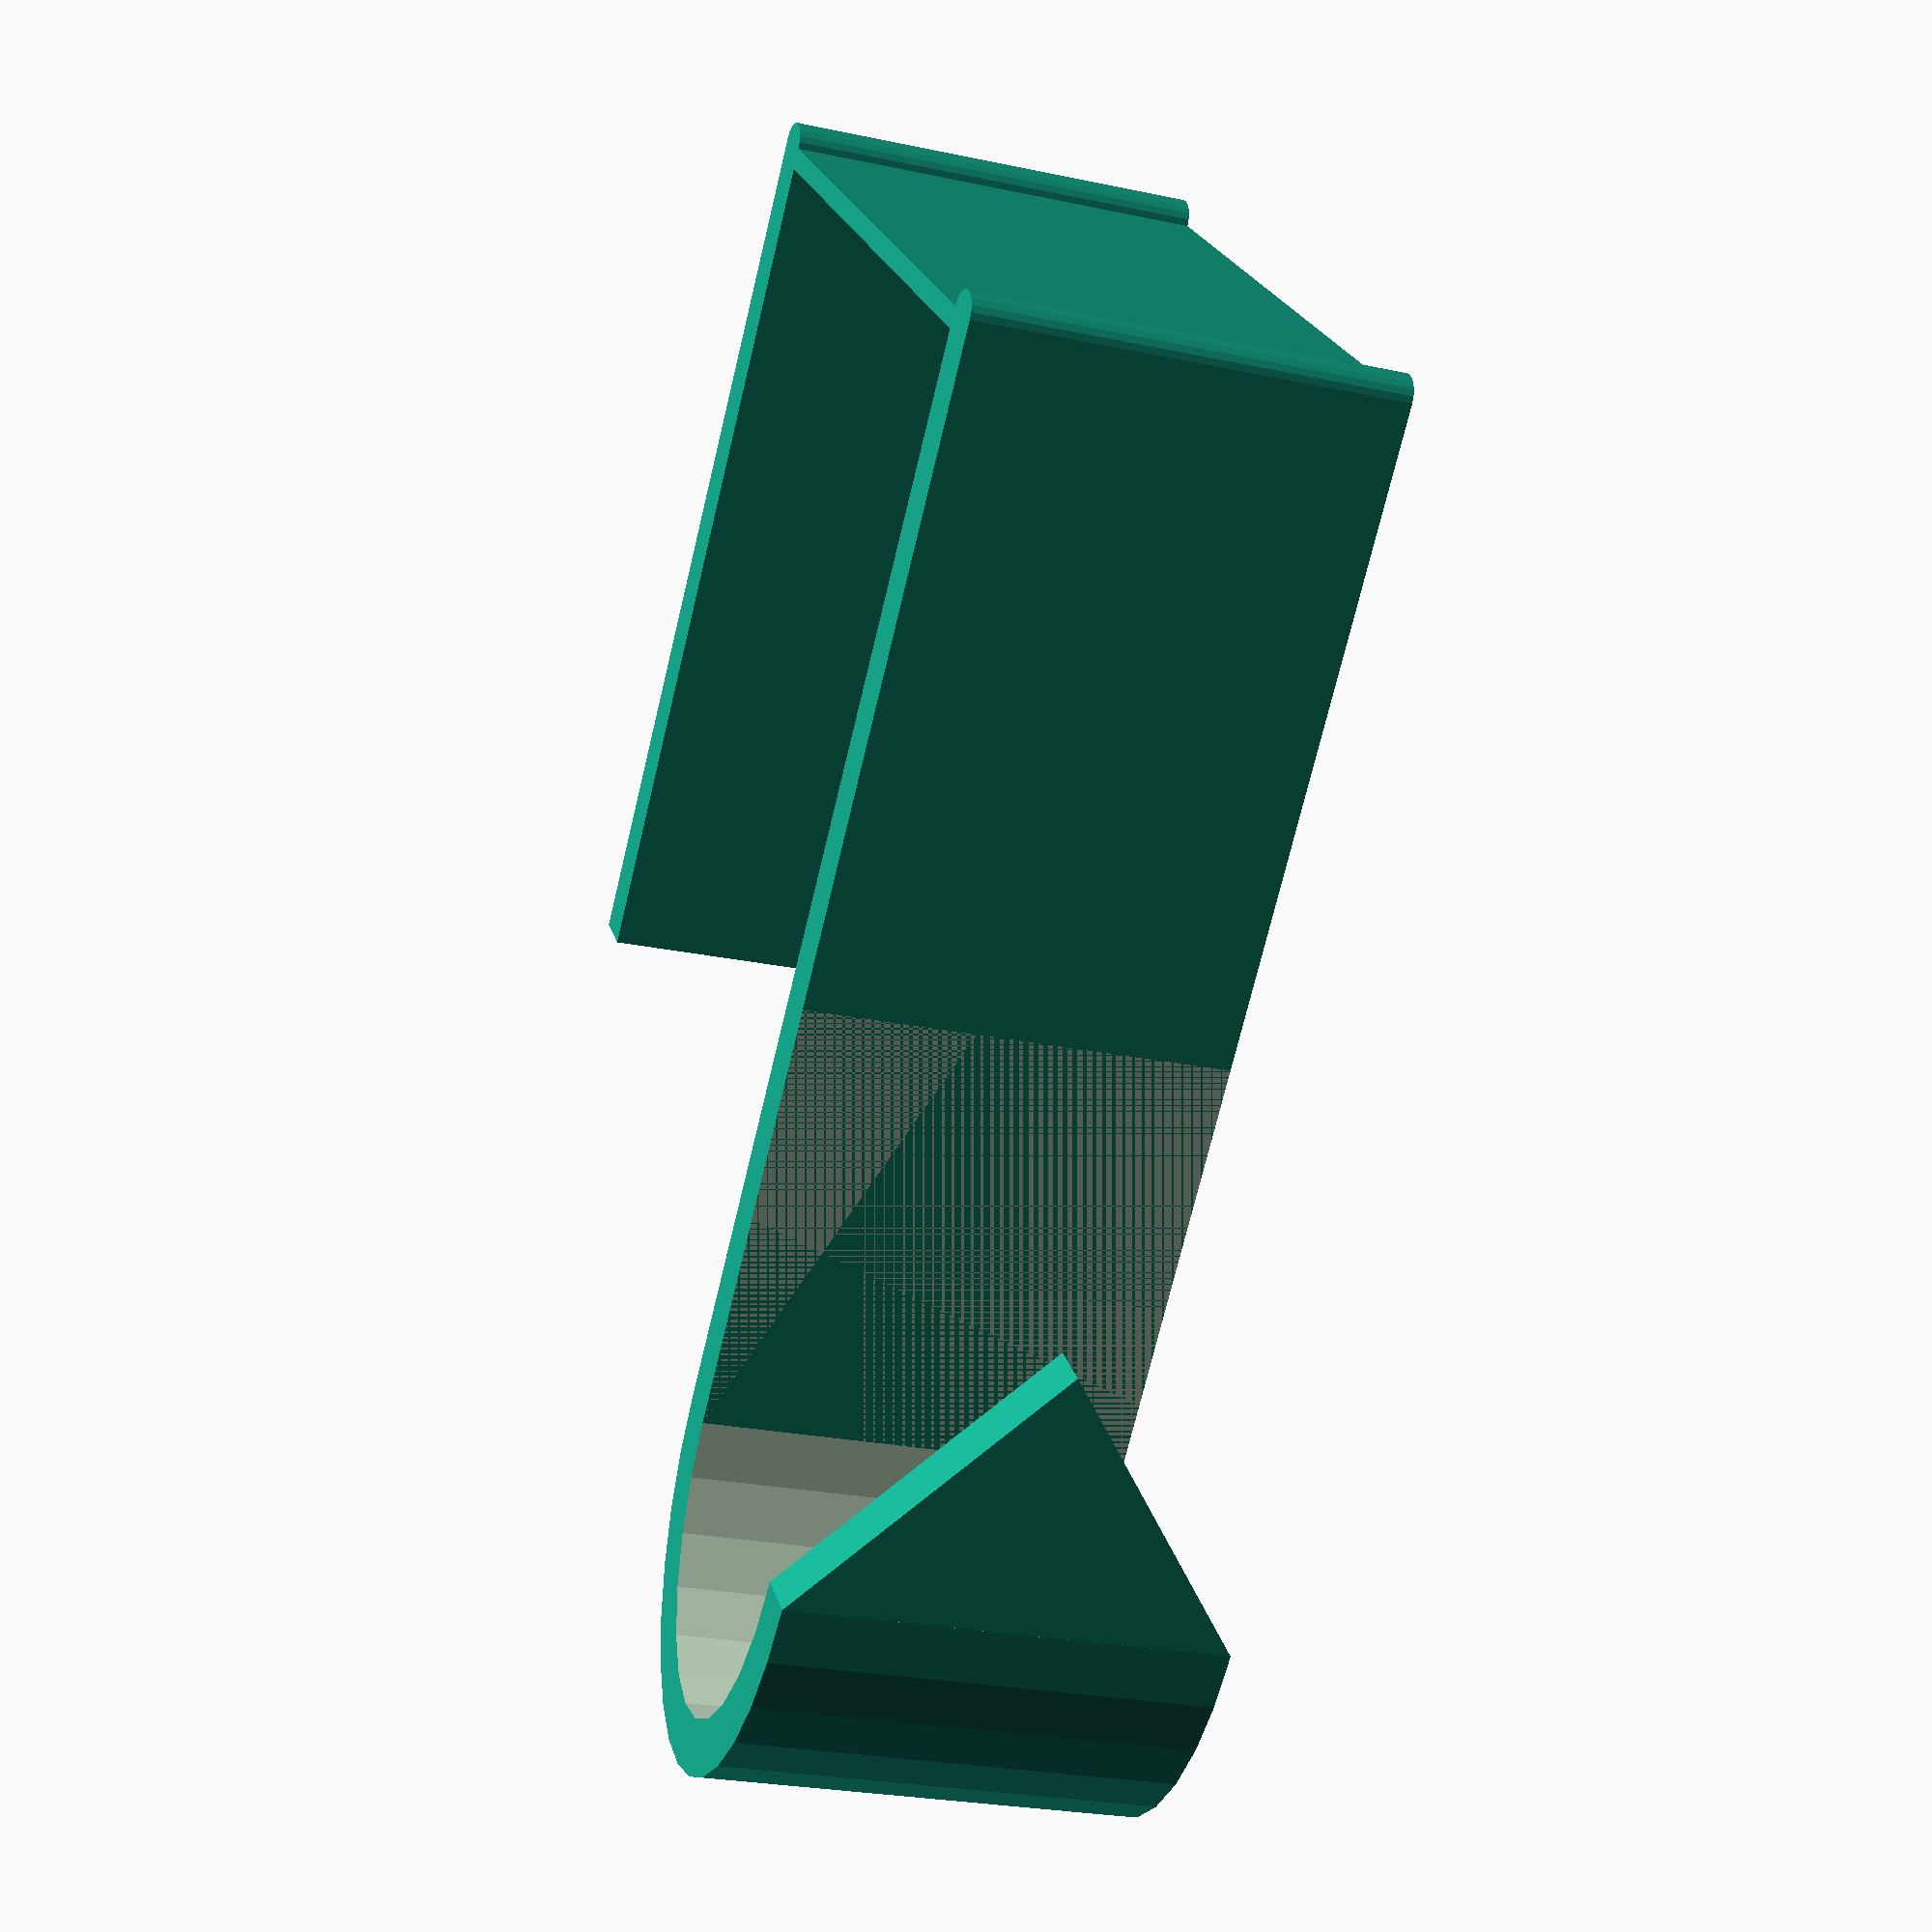
<openscad>
a = 32; 
b = 40; 
height = 20; 
a_thickness = 1;
b_thickness = 2.5;
bump = 2;
c = 50;
d = 20;
e = 15;


cube ([a+2*b_thickness, a_thickness, height]);

translate([a+b_thickness,0,0])
rotate (-90)
cube ([b, b_thickness, height]);

rotate (-90)
cube ([c, b_thickness, height]);

difference(){
translate ([-e/2,-c+0.000001,0])
scale ([1, (d+2*b_thickness)/(e+2*b_thickness),1])
difference(){
    cylinder (d=e+2*b_thickness, h = height);
    rotate(90)
    translate([0,0,-0.1*height])
    cube([d+3*b_thickness, d+3*b_thickness, 3*height]);
}

translate ([-e/2,-c + d/2,0])
cube ([e, d, 3*height], center = true);



translate ([-e/2,-c,0])
scale ([1, d/e,1])
cylinder (d=e, h = 3*height, center = true);
}


angle = 40;

translate([-e,-c,0])
rotate([0,-90,0])
linear_extrude(height = b_thickness){
polygon([[0,0],[height,0],[height/2,1/tan(angle)*height/2]]);
}


translate([b_thickness/2,a_thickness,0])
scale([1,bump/b_thickness,1])
cylinder (d = b_thickness, h = height, $fn = 20);


translate([b_thickness*1.5+a,a_thickness,0])
scale([1,bump/b_thickness,1])
cylinder (d = b_thickness, h = height, $fn = 20);
</openscad>
<views>
elev=204.7 azim=135.4 roll=289.4 proj=p view=wireframe
</views>
